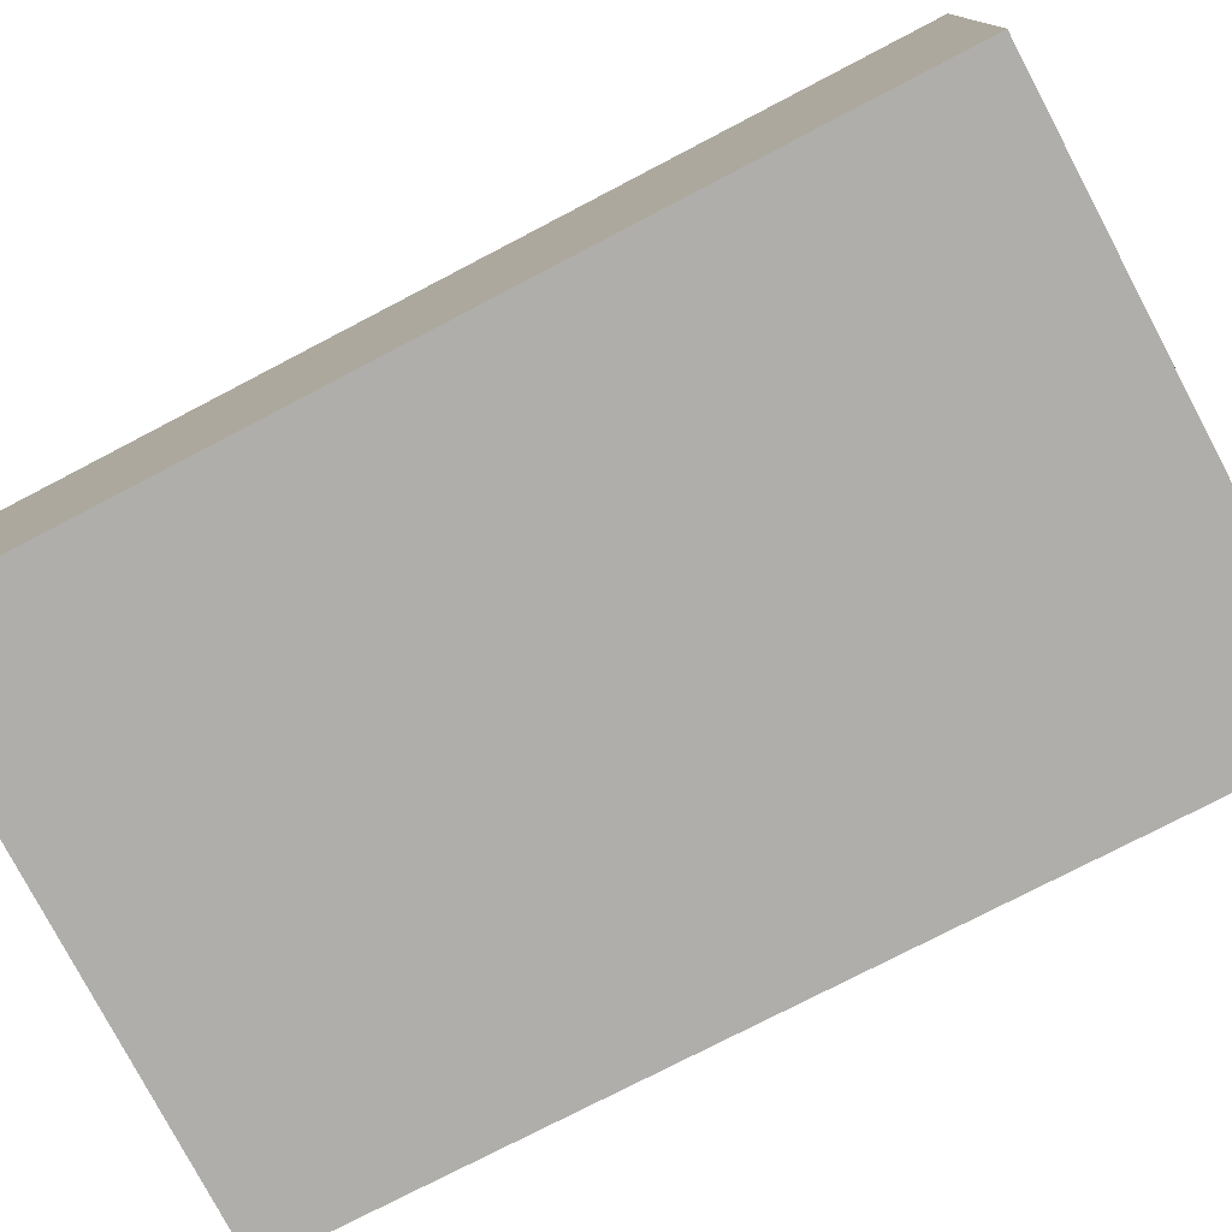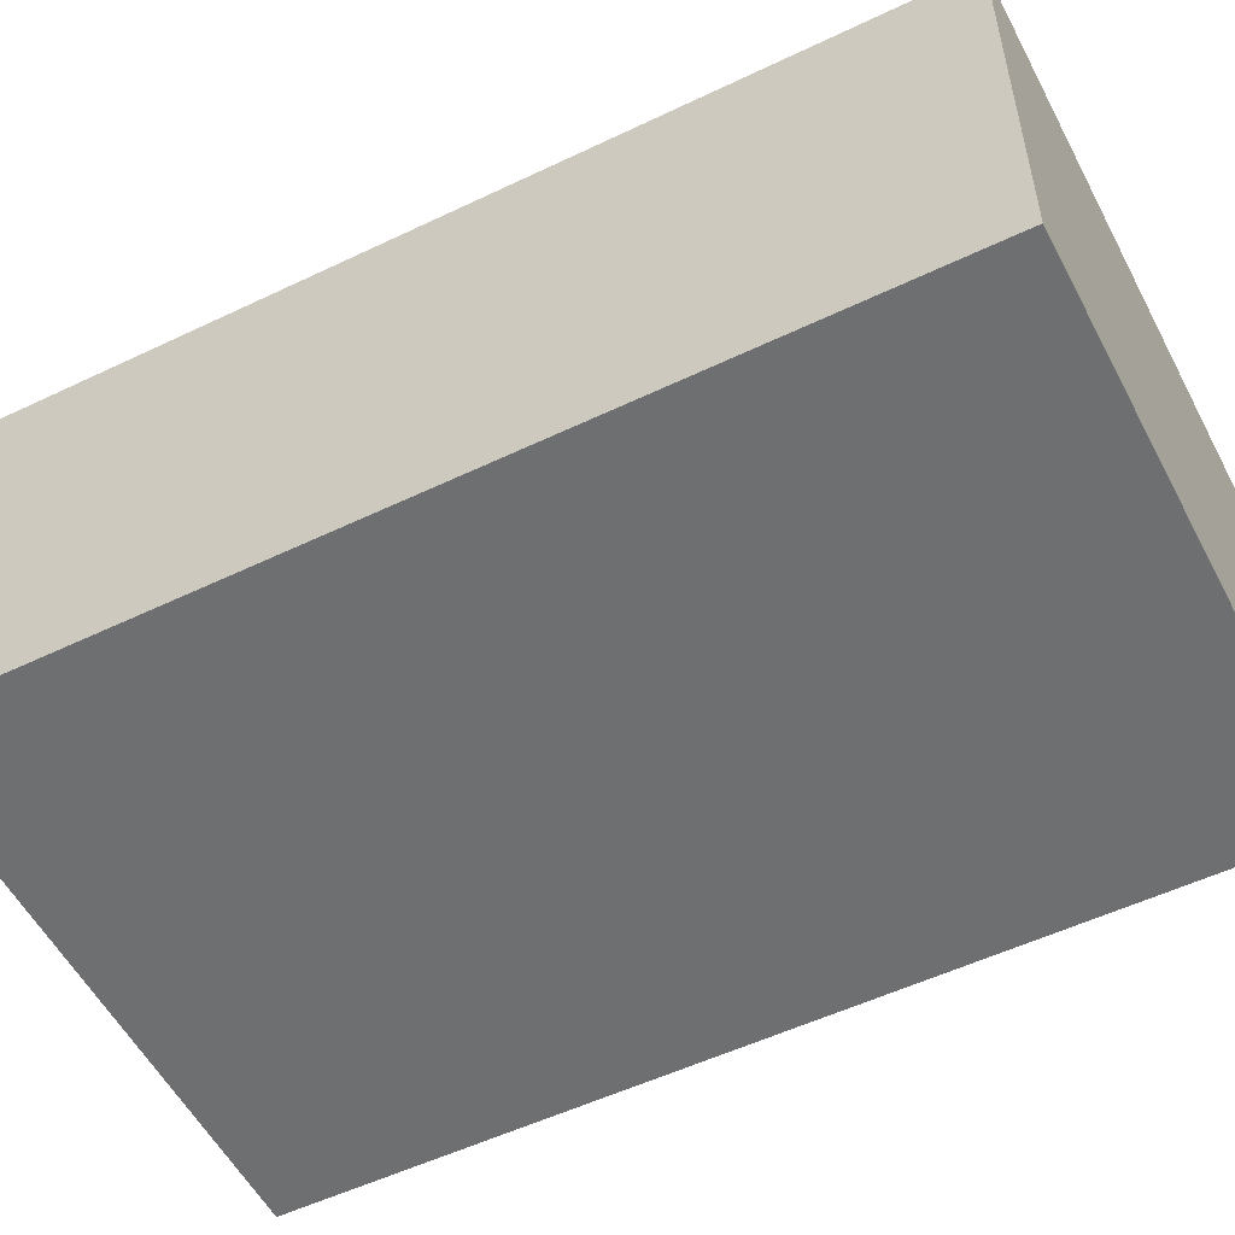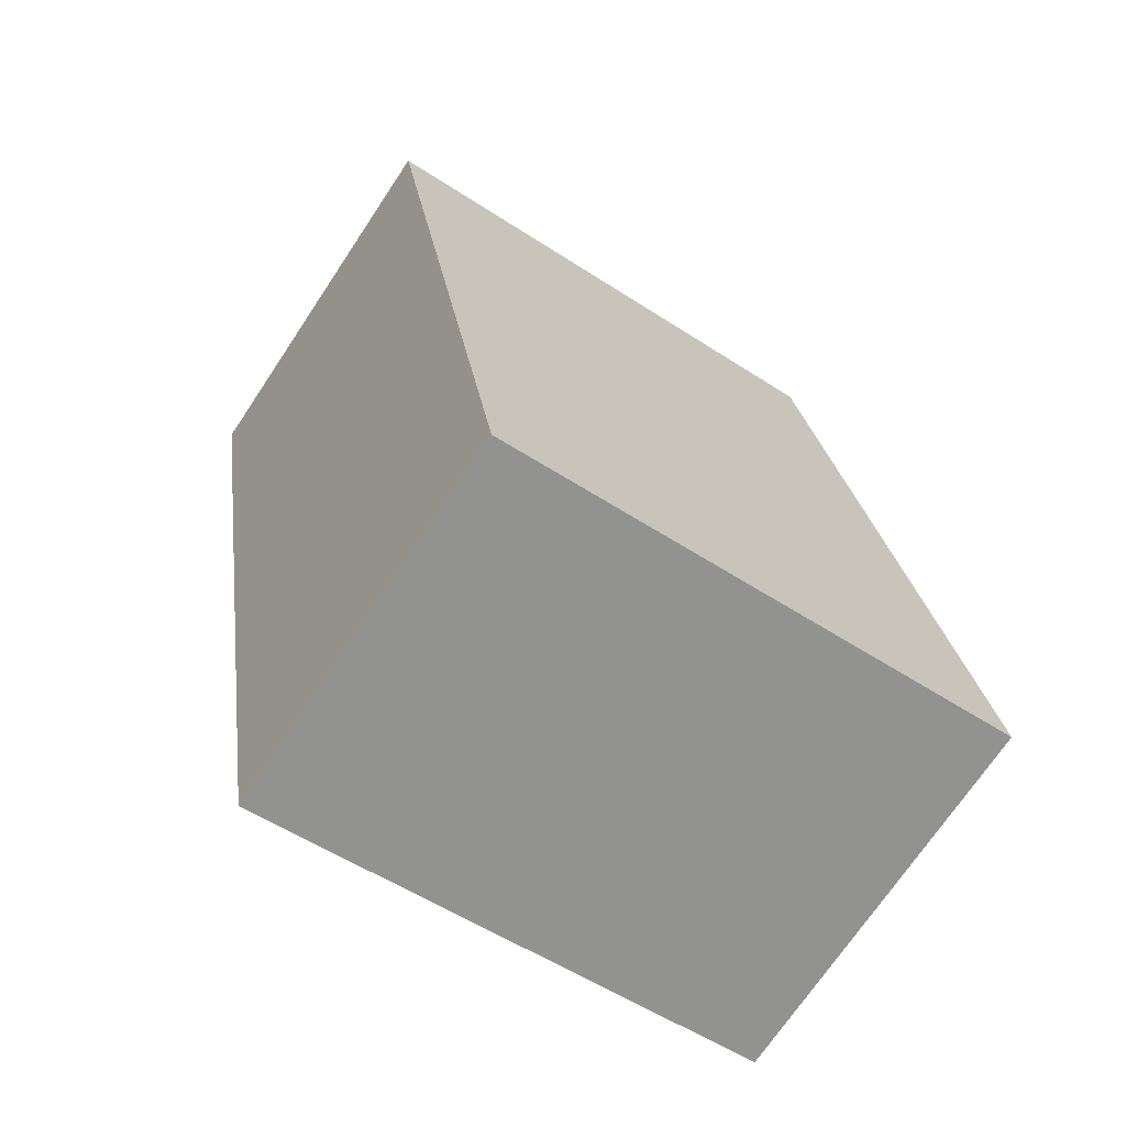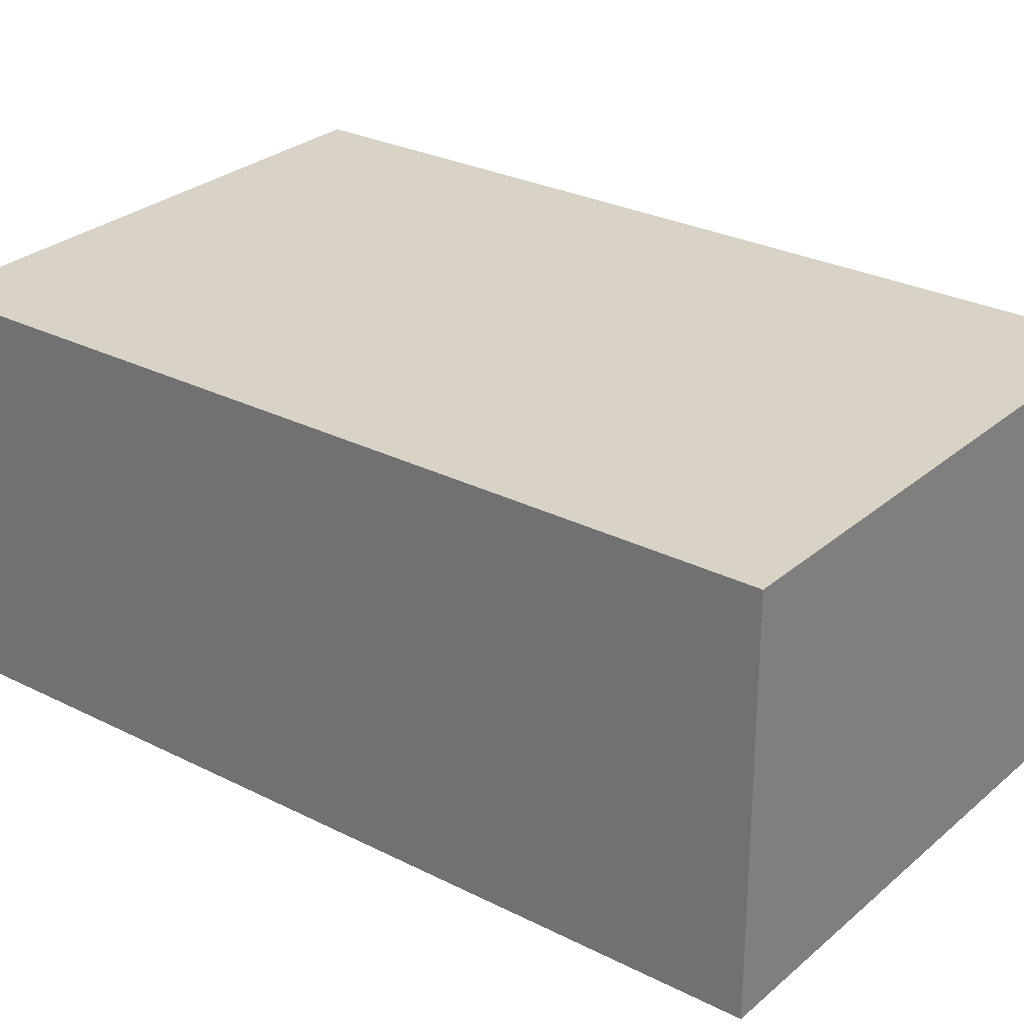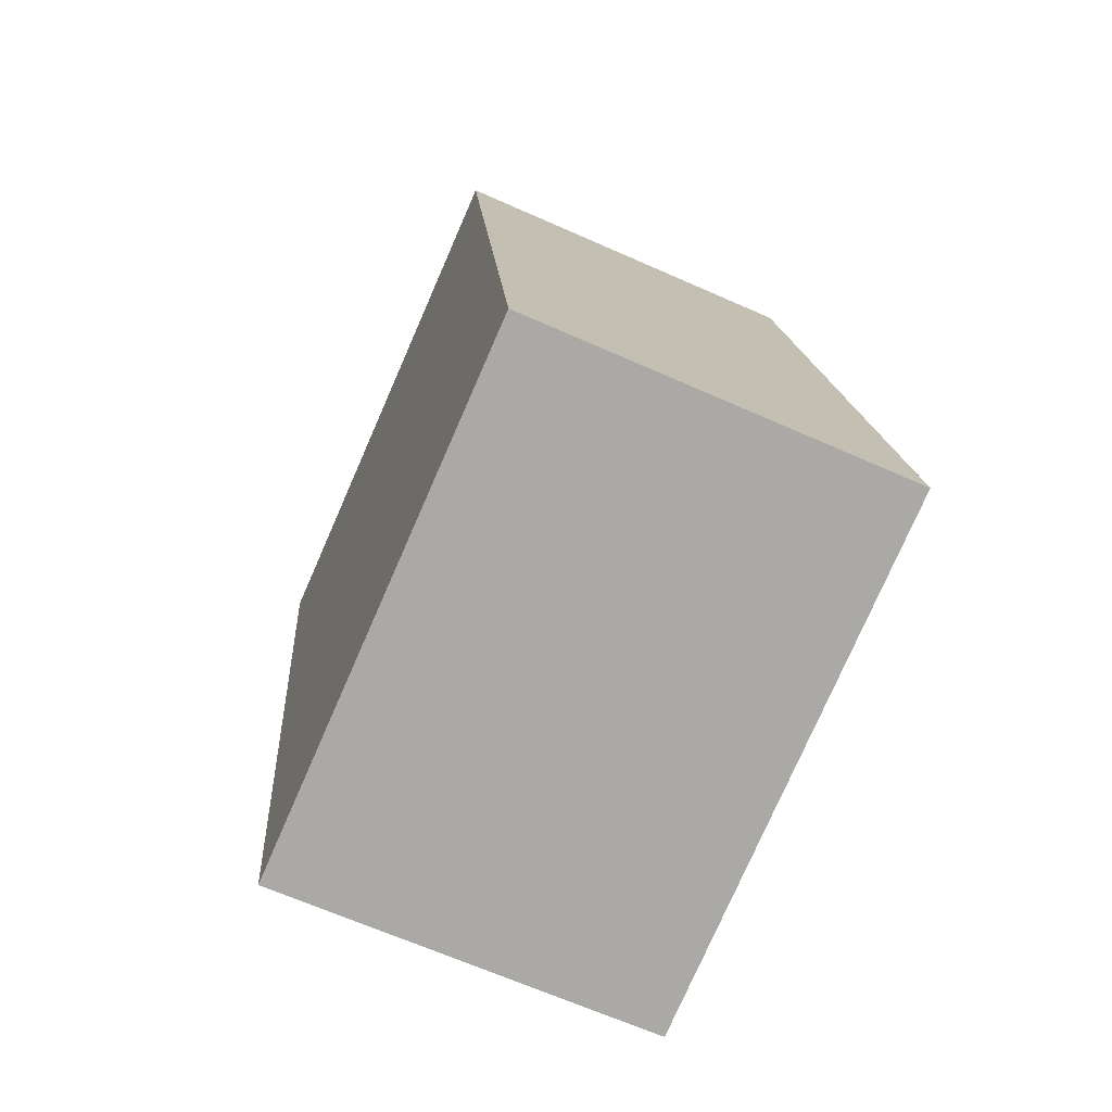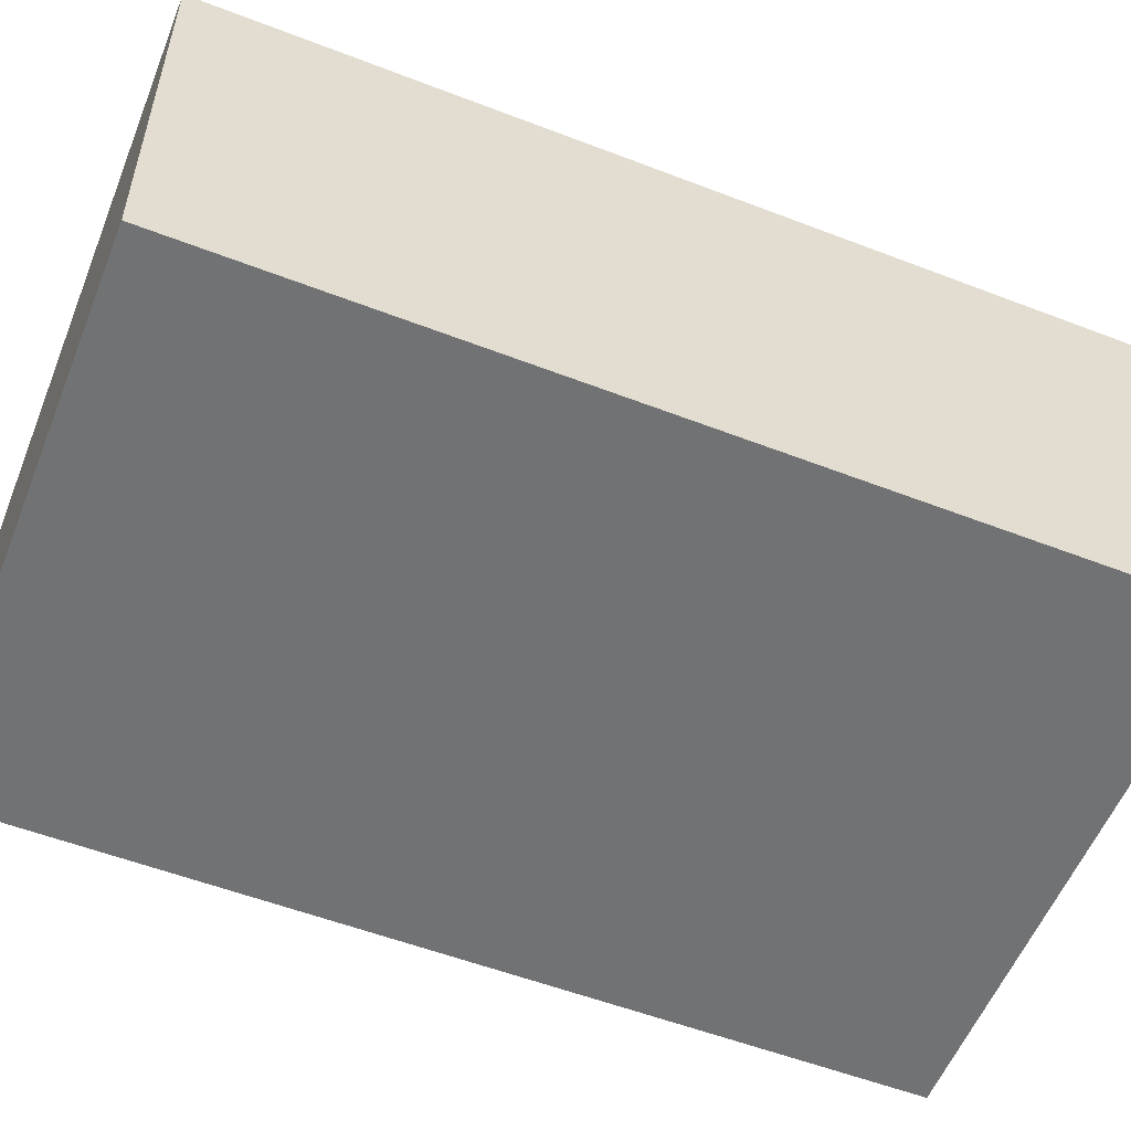
<metadata>
{"format":"obj","ext":"obj","renderer":"f3d","projection":"perspective","resolution":1024,"background":"white","views":[{"elev":-77.7,"azim":-71.8,"up":"+Y"},{"elev":-54.5,"azim":-72.4,"up":"+Y"},{"elev":-71.2,"azim":-33.7,"up":"+Z"},{"elev":28.0,"azim":-61.7,"up":"+Y"},{"elev":-66.5,"azim":66.0,"up":"+Z"},{"elev":-55.6,"azim":58.8,"up":"+Y"}]}
</metadata>
<code>
v  0 3.49 2.137e-16
v  6.124 3.49 -6.995
v  1.285 3.49 -7.804
v  4.903 3.49 0.671
v  4.878 3.49 0.833
v  6.124 4.283e-16 -6.995
v  1.285 4.779e-16 -7.804
v  0 0 0
v  4.878 -5.101e-17 0.833
v  4.903 -4.109e-17 0.671
g defaultobject
f 1 2 3
f 2 1 4
f 4 1 5
f 6 3 2
f 3 6 7
f 7 1 3
f 1 7 8
f 8 5 1
f 5 8 9
f 4 6 2
f 6 4 5
f 6 5 10
f 10 5 9
f 6 8 7
f 8 6 10
f 8 10 9

</code>
